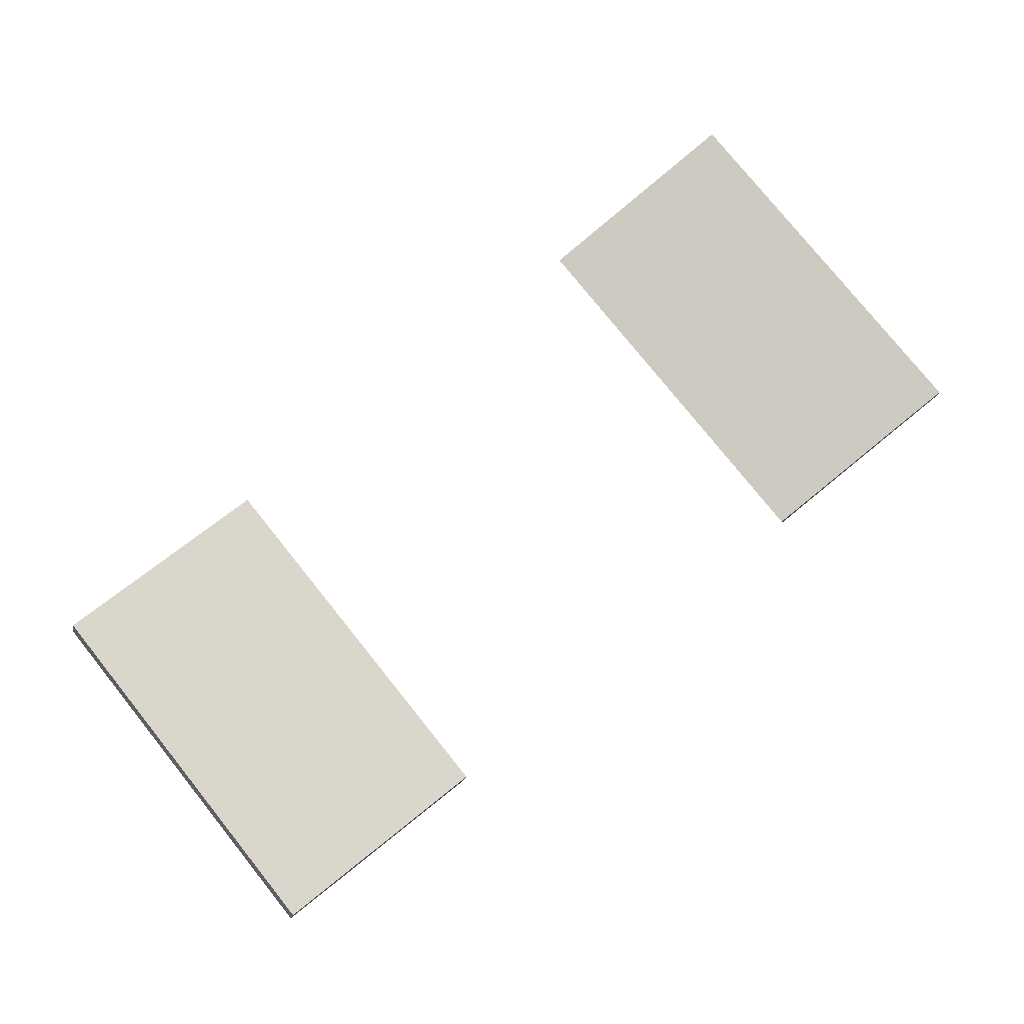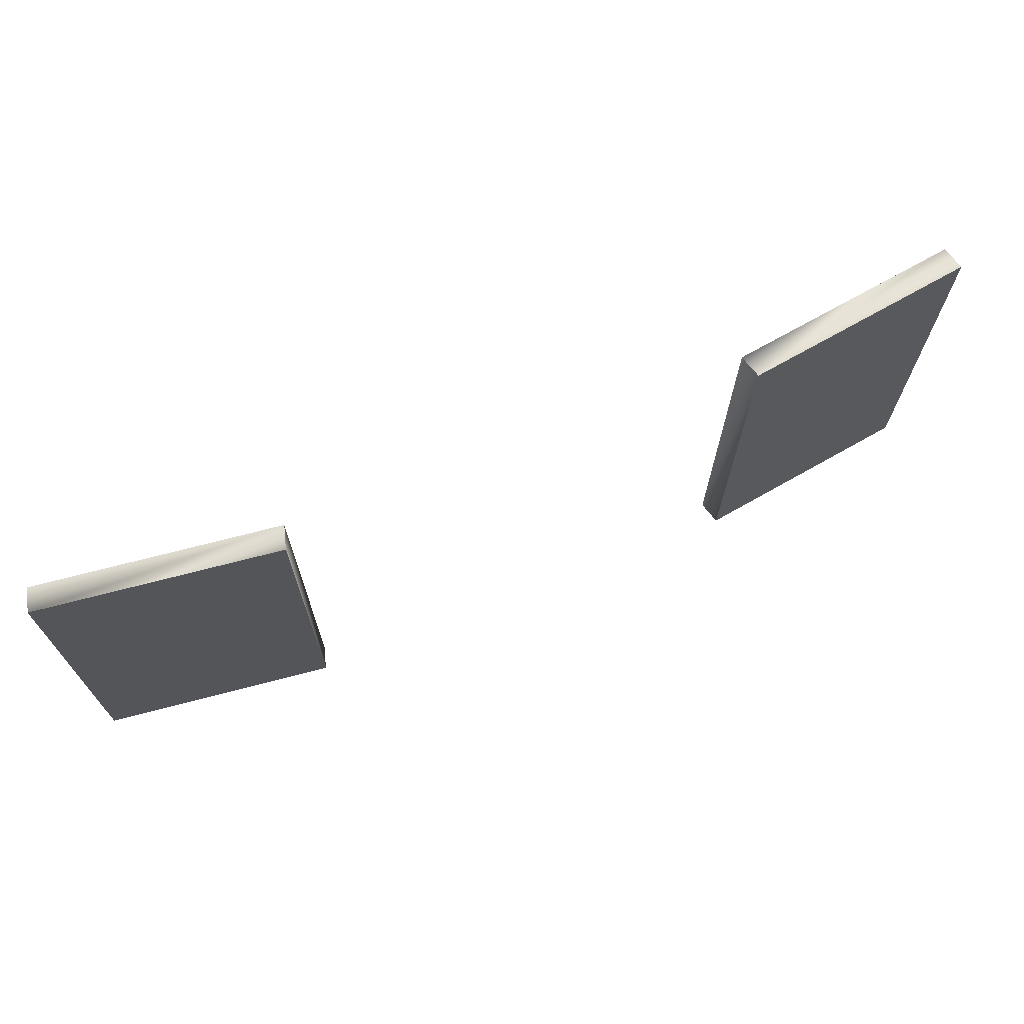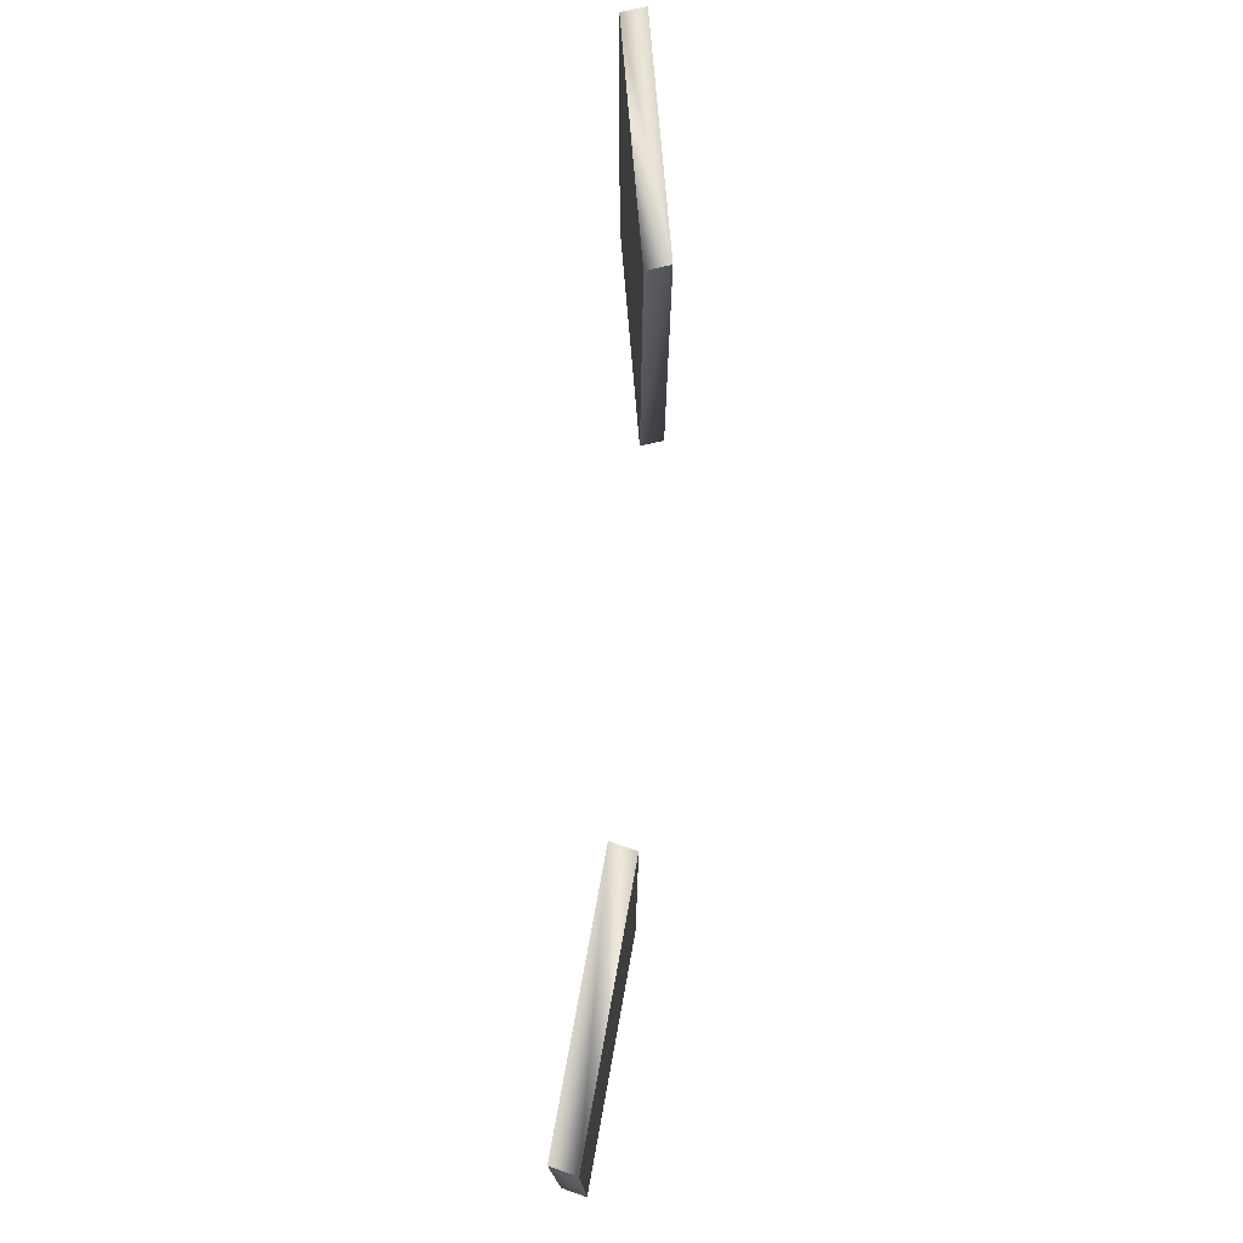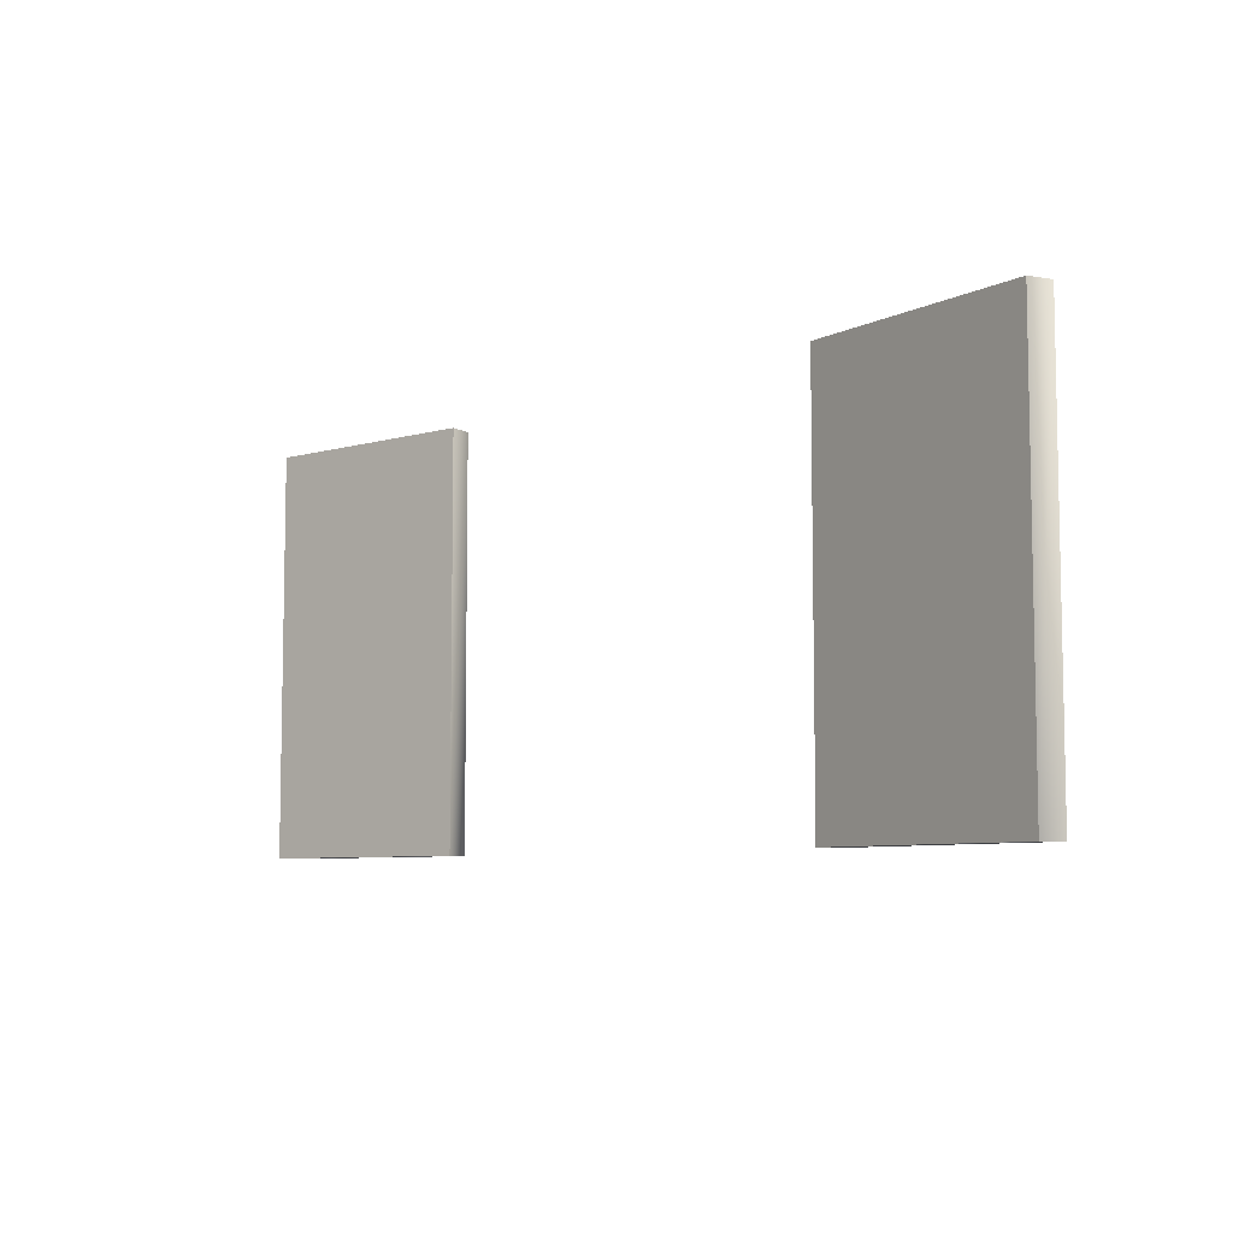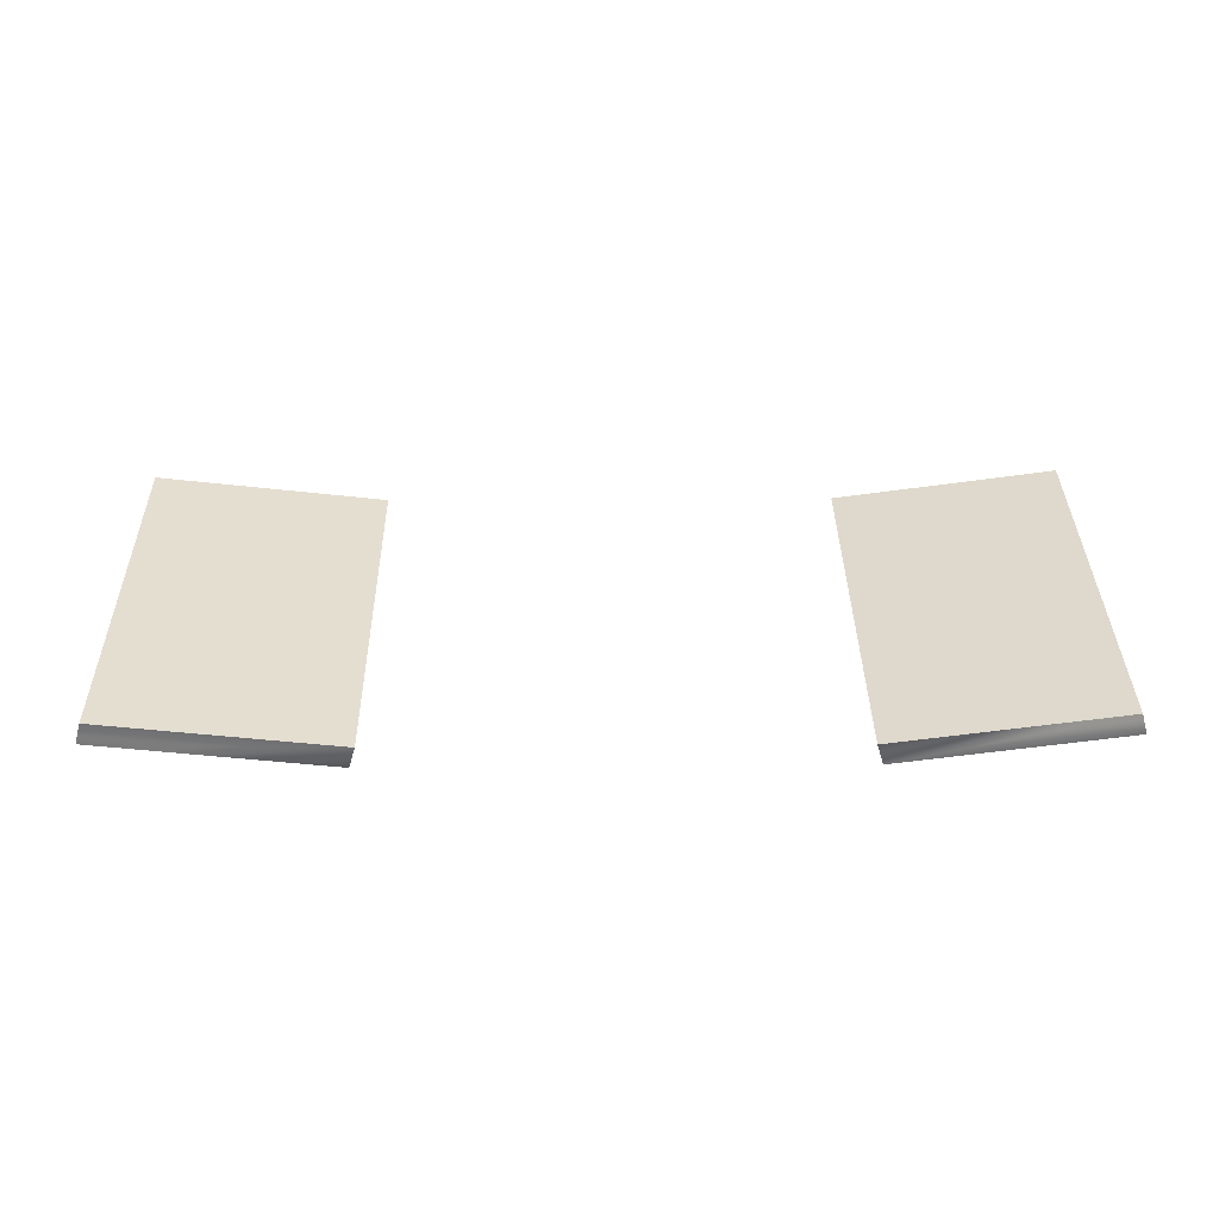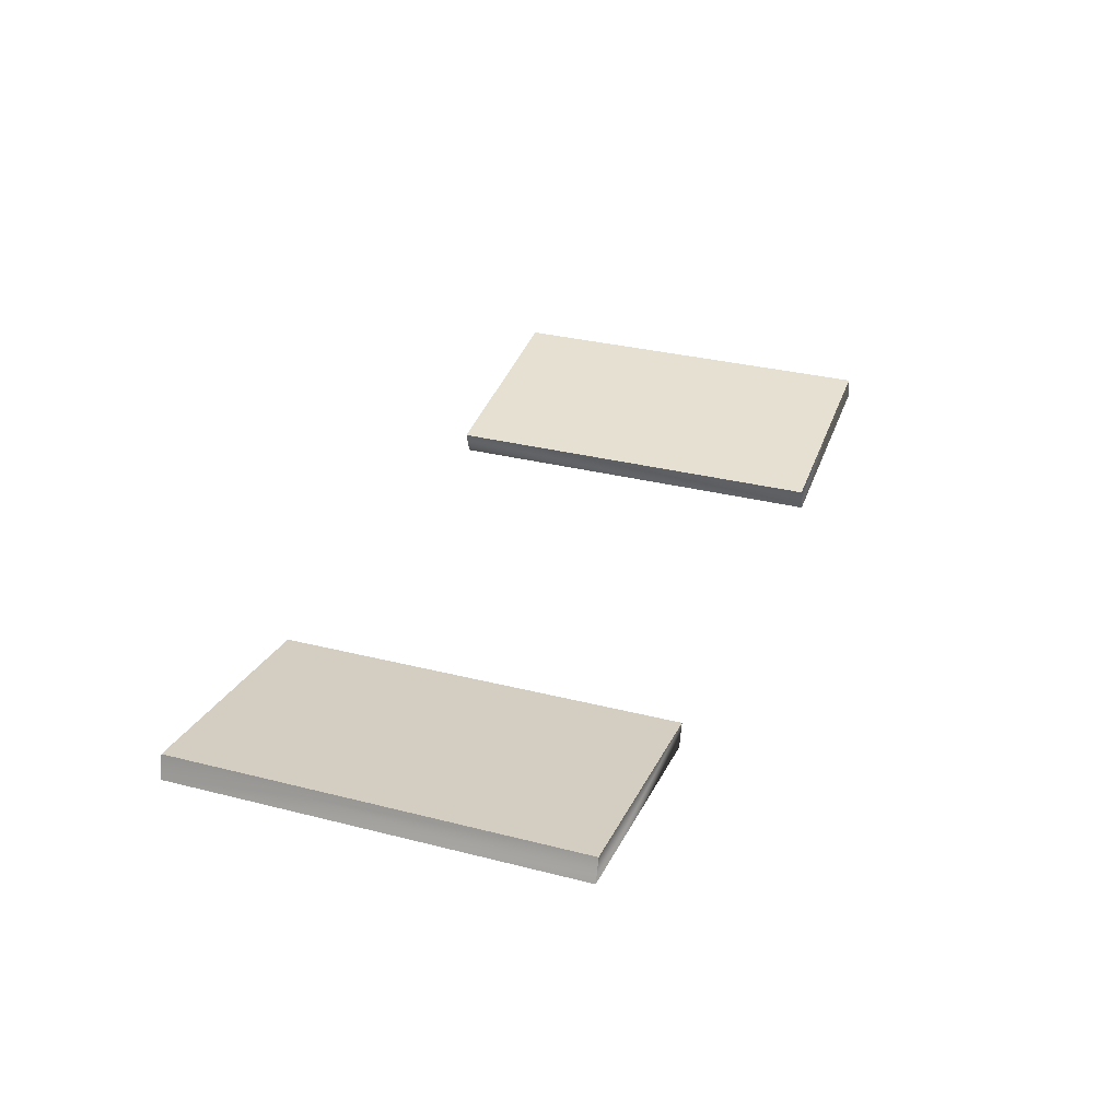
<metadata>
{"format":"obj","ext":"obj","renderer":"f3d","projection":"perspective","resolution":1024,"background":"white","views":[{"elev":78.7,"azim":141.2,"up":"+Z"},{"elev":69.8,"azim":158.2,"up":"+Y"},{"elev":74.1,"azim":93.2,"up":"+Y"},{"elev":-7.0,"azim":47.6,"up":"+Y"},{"elev":35.7,"azim":179.2,"up":"+Z"},{"elev":31.5,"azim":109.9,"up":"+Z"}]}
</metadata>
<code>
g Box287
v -17.24 6.104e-05 -3.382
v -16.41 6.104e-05 -6.266
v 13.06 6.104e-05 -2.561
v 12.23 6.104e-05 0.3228
v -17.24 50 -3.382
v 12.23 50 0.3228
v 13.06 50 -2.561
v -16.41 50 -6.266
v -17.24 6.104e-05 -3.382
v 12.23 6.104e-05 0.3228
v 12.23 50 0.3228
v -17.24 50 -3.382
v 13.06 6.104e-05 -2.561
v 12.23 50 0.3228
v 13.06 6.104e-05 -2.561
v -16.41 6.104e-05 -6.266
v -16.41 50 -6.266
v 13.06 50 -2.561
v -16.41 6.104e-05 -6.266
v -17.24 50 -3.382
v -75.28 6.104e-05 -6.491
v -74.43 6.104e-05 -3.615
v -103 6.104e-05 0.3834
v -103.9 6.104e-05 -2.493
v -75.28 50 -6.491
v -103.9 50 -2.493
v -103 50 0.3834
v -74.43 50 -3.615
v -75.28 6.104e-05 -6.491
v -103.9 6.104e-05 -2.493
v -103.9 50 -2.493
v -75.28 50 -6.491
v -103 6.104e-05 0.3834
v -103.9 50 -2.493
v -103 6.104e-05 0.3834
v -74.43 6.104e-05 -3.615
v -74.43 50 -3.615
v -103 50 0.3834
v -74.43 6.104e-05 -3.615
v -75.28 50 -6.491
f 3 1 2
f 1 3 4
f 7 5 6
f 5 7 8
f 11 9 10
f 9 11 12
f 7 4 13
f 4 7 14
f 17 15 16
f 15 17 18
f 20 19 1
f 19 20 8
f 23 21 22
f 21 23 24
f 27 25 26
f 25 27 28
f 31 29 30
f 29 31 32
f 27 24 33
f 24 27 34
f 37 35 36
f 35 37 38
f 40 39 21
f 39 40 28

</code>
